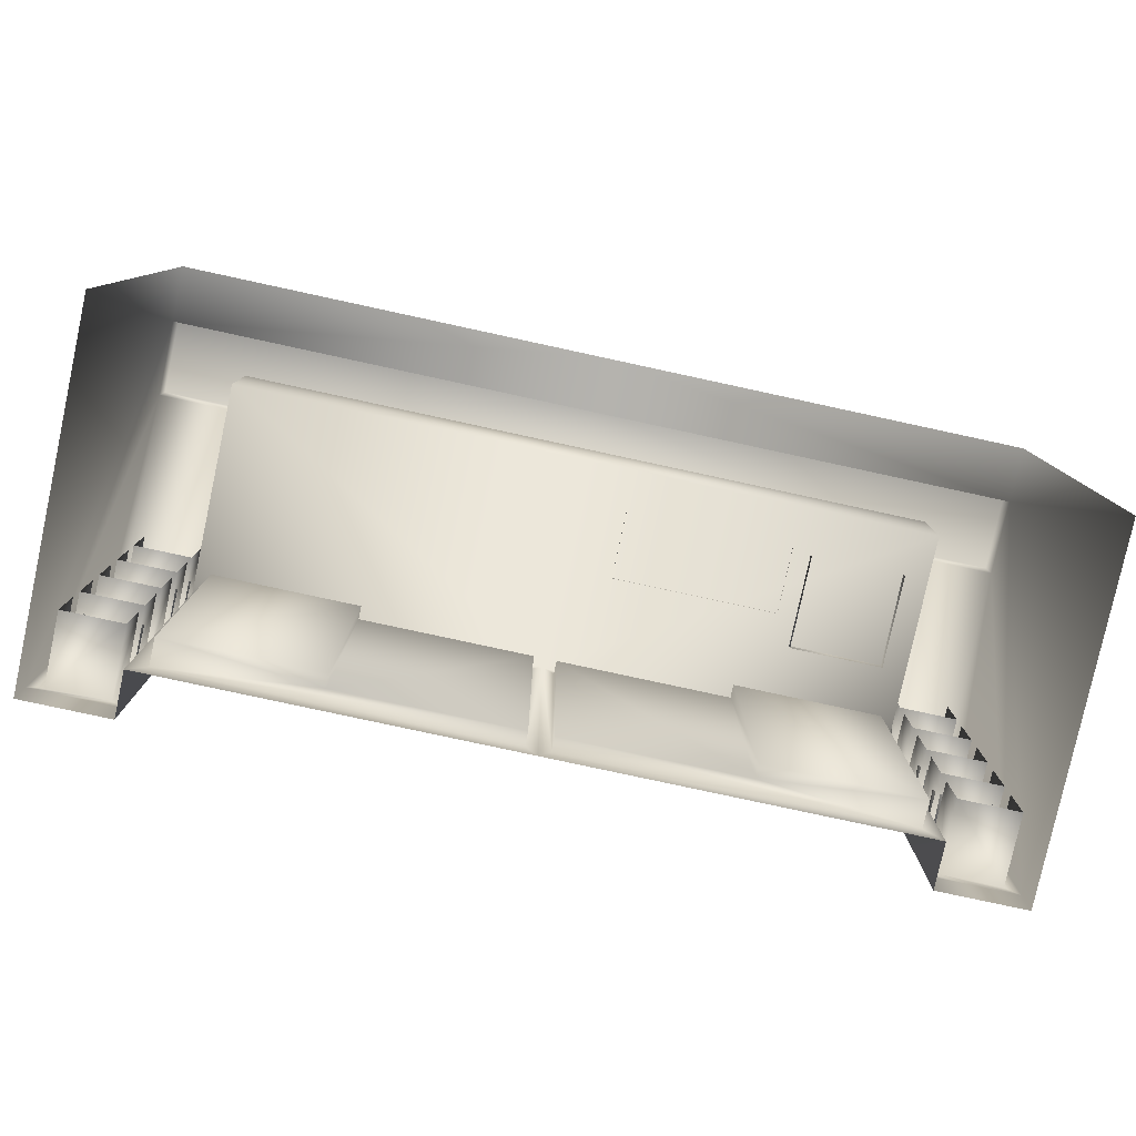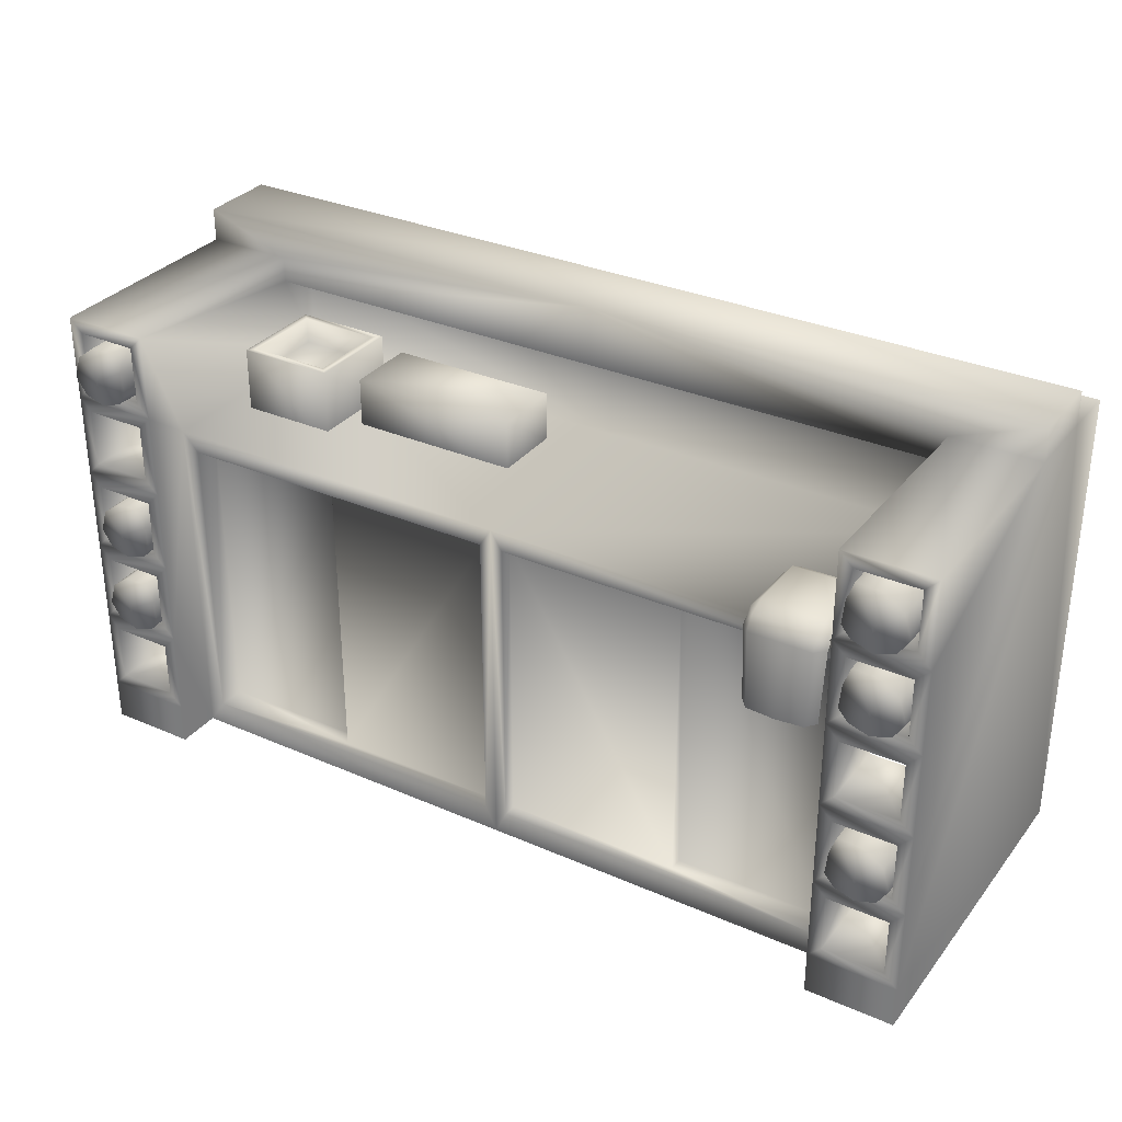
<metadata>
{"format":"obj","ext":"obj","renderer":"f3d","projection":"perspective","resolution":1024,"background":"white","views":[{"elev":-79.9,"azim":-12.2,"up":"+Y"},{"elev":31.8,"azim":-148.4,"up":"+Y"}]}
</metadata>
<code>
g febg_hotspring_001_bar_01
v 2.296 2.562 0.2641
v 2.296 2.562 0.6665
v -7.153e-07 2.562 0.6665
v -7.153e-07 2.562 0.2641
v 1.848 2.393 0.2641
v 2.296 2.393 0.2641
v 1.848 2.258 0.2641
v -7.153e-07 2.258 0.2641
v -1.848 2.258 0.2641
v -1.848 2.393 0.2641
v -2.296 2.562 0.2641
v -2.296 2.562 0.6665
v -2.296 2.393 0.2641
v 2.296 2.393 -0.8576
v 2.296 2.393 0.2641
v 1.848 2.393 0.2641
v 1.848 2.393 -0.8576
v 1.848 2.258 0.2641
v 1.848 1.781 0.4791
v 1.848 2.258 0.4791
v 1.848 1.781 -0.6262
v 1.848 1.954 -0.8576
v 1.848 1.523 -0.8576
v 1.848 1.088 -0.8576
v 1.848 0.6535 -0.8576
v 1.848 0.00475 -0.6262
v 1.848 0.2187 -0.8576
v 1.848 0.00475 -0.8576
v 2.296 0.2187 -0.8576
v 2.296 0.00475 -0.8576
v 2.296 0.00475 0.963
v 2.296 2.393 0.6665
v 2.296 2.385 0.9638
v 2.296 0.6535 -0.8576
v 2.227 0.288 -0.8576
v 1.917 0.288 -0.8576
v 1.917 0.5841 -0.8576
v 2.227 0.5841 -0.8576
v 1.917 1.019 -0.8576
v 1.917 0.7228 -0.8576
v 2.227 1.019 -0.8576
v 2.296 1.088 -0.8576
v 2.227 0.7228 -0.8576
v 2.296 2.393 0.2641
v 2.296 1.523 -0.8576
v 2.296 2.562 0.2641
v 2.296 2.562 0.6665
v 2.296 1.954 -0.8576
v 2.296 2.393 -0.8576
v 1.917 1.158 -0.8576
v 2.227 1.158 -0.8576
v 1.917 1.454 -0.8576
v 2.227 1.454 -0.8576
v 1.917 1.592 -0.8576
v 2.227 1.592 -0.8576
v 1.917 1.889 -0.8576
v 2.227 1.889 -0.8576
v 2.227 2.027 -0.8576
v 2.227 2.323 -0.8576
v 1.917 2.027 -0.8576
v 1.917 2.323 -0.8576
v 2.296 2.393 0.6665
v 2.296 2.385 0.9638
v -7.153e-07 2.385 0.9638
v -7.153e-07 2.393 0.6665
v -2.296 2.393 0.6665
v -2.296 2.385 0.9638
v 1.761 0.1339 -0.6262
v 0.06049 0.1339 -0.5567
v 0.06049 0.1339 -0.6281
v 0.9779 0.1339 -0.5567
v 1.761 0.1339 -0.4873
v 0.9779 0.1339 -0.4873
v 0.06049 0.1339 -0.6281
v 0.06049 1.684 -0.5567
v 0.06049 1.684 -0.6262
v 0.06049 0.1339 -0.5567
v 0.9779 0.1339 -0.5567
v 0.9779 1.684 -0.5567
v 0.9779 0.1339 -0.4873
v 0.9779 1.684 -0.4873
v 1.761 0.1339 -0.4873
v 1.761 1.684 -0.4873
v 1.761 0.1339 -0.6262
v 1.761 1.684 -0.6262
v 2.227 1.019 -0.8576
v 2.227 1.019 -0.4935
v 2.227 0.7228 -0.4935
v 2.227 0.7228 -0.8576
v 2.227 0.7228 -0.8576
v 2.227 0.7228 -0.4935
v 1.917 0.7228 -0.4935
v 1.917 0.7228 -0.8576
v 1.917 1.019 -0.4935
v 1.917 1.019 -0.8576
v 2.227 0.5841 -0.8576
v 2.227 0.5841 -0.4935
v 2.227 0.288 -0.4935
v 2.227 0.288 -0.8576
v 2.227 0.288 -0.8576
v 2.227 0.288 -0.4935
v 1.917 0.288 -0.4935
v 1.917 0.288 -0.8576
v 1.917 0.5841 -0.4935
v 1.917 0.5841 -0.8576
v 1.917 2.027 -0.8576
v 1.917 2.323 -0.4935
v 1.917 2.323 -0.8576
v 1.917 2.027 -0.4935
v 2.227 2.027 -0.8576
v 2.227 2.027 -0.4935
v 2.227 2.323 -0.8576
v 2.227 2.323 -0.4935
v 2.227 2.027 -0.4935
v 2.227 2.027 -0.8576
v 1.917 1.592 -0.8576
v 1.917 1.889 -0.4935
v 1.917 1.889 -0.8576
v 1.917 1.592 -0.4935
v 2.227 1.592 -0.8576
v 2.227 1.592 -0.4935
v 2.227 1.889 -0.8576
v 2.227 1.889 -0.4935
v 2.227 1.592 -0.4935
v 2.227 1.592 -0.8576
v 1.917 1.158 -0.8576
v 1.917 1.454 -0.4935
v 1.917 1.454 -0.8576
v 1.917 1.158 -0.4935
v 2.227 1.158 -0.8576
v 2.227 1.158 -0.4935
v 2.227 1.454 -0.8576
v 2.227 1.454 -0.4935
v 2.227 1.158 -0.4935
v 2.227 1.158 -0.8576
v -1.748 1.742 -0.6532
v -1.729 1.348 -0.6566
v -1.684 1.348 -0.7108
v -1.703 1.746 -0.7091
v -1.544 1.746 -0.7091
v -1.544 1.348 -0.7232
v -1.398 1.348 -0.7108
v -1.703 1.813 -0.6658
v -1.748 1.803 -0.5864
v -1.703 1.851 -0.5706
v -1.747 1.801 -0.2764
v -1.702 1.854 -0.2764
v -1.702 1.821 -0.215
v -1.544 1.846 -0.2624
v -1.544 1.813 -0.201
v -1.544 1.849 -0.5707
v -1.385 1.854 -0.2764
v -1.385 1.821 -0.215
v -1.34 1.801 -0.2764
v -1.384 1.851 -0.5706
v -1.339 1.803 -0.5864
v -1.384 1.813 -0.6658
v -1.339 1.742 -0.6532
v -1.544 1.813 -0.6626
v -1.384 1.746 -0.7091
v -1.353 1.348 -0.6566
v 1.961 2.034 -0.6337
v 1.964 2.039 -0.9362
v 1.916 2.097 -0.9362
v 1.91 2.095 -0.6337
v 1.929 2.22 -0.9362
v 1.924 2.222 -0.6337
v 1.963 2.315 -0.9362
v 1.959 2.321 -0.6337
v 2.097 2.313 -0.6337
v 2.096 2.307 -0.9362
v 2.067 2.148 -0.9638
v 1.929 2.22 -0.9362
v 1.916 2.097 -0.9362
v 1.964 2.039 -0.9362
v 2.067 2.006 -0.9362
v 2.17 2.039 -0.9362
v 2.224 2.124 -0.9362
v 2.189 2.237 -0.9362
v 2.189 2.237 -0.9362
v 2.193 2.24 -0.6337
v 2.224 2.124 -0.9362
v 2.23 2.122 -0.6337
v 2.17 2.039 -0.9362
v 2.173 2.034 -0.6337
v 1.225 1.727 0.2451
v 1.225 2.109 -0.2453
v 1.225 2.109 0.2451
v 1.225 1.727 -0.2453
v 1.715 2.109 -0.2453
v 1.715 1.727 -0.2453
v 1.677 2.109 -0.2067
v 1.263 2.109 -0.2067
v 1.677 2.109 0.2066
v 1.225 2.109 0.2451
v 1.715 2.109 0.2451
v 1.263 2.109 0.2066
v 1.715 1.727 -0.2453
v 1.715 1.727 0.2451
v 1.715 2.109 0.2451
v 1.715 2.109 -0.2453
v 0.2501 1.774 0.2734
v 0.2501 1.774 -0.09043
v 0.2501 2.031 -0.09043
v 0.2501 2.031 0.2734
v 1.126 2.031 -0.09043
v 1.126 2.031 0.2734
v 0.2501 1.774 -0.09043
v 1.126 1.774 -0.09043
v 1.126 1.774 -0.09043
v 1.126 1.774 0.2734
v 1.126 2.031 0.2734
v 1.126 2.031 -0.09043
v 1.256 1.971 -0.2138
v 1.684 1.971 -0.2138
v 1.684 1.971 0.2137
v 1.256 1.971 0.2137
v 1.263 2.109 -0.2067
v 1.263 2.109 0.2066
v 1.263 2.109 0.2066
v 1.677 2.109 0.2066
v 1.677 2.109 0.2066
v 1.684 1.971 0.2137
v 1.684 1.971 -0.2138
v 1.677 2.109 -0.2067
v 1.961 1.137 -0.5908
v 1.964 1.142 -0.8933
v 1.916 1.2 -0.8933
v 1.91 1.198 -0.5908
v 1.929 1.322 -0.8933
v 1.924 1.325 -0.5908
v 1.963 1.418 -0.8933
v 1.959 1.424 -0.5908
v 2.097 1.416 -0.5908
v 2.096 1.41 -0.8933
v 2.067 1.251 -0.9209
v 1.929 1.322 -0.8933
v 1.916 1.2 -0.8933
v 1.964 1.142 -0.8933
v 2.067 1.109 -0.8933
v 2.17 1.142 -0.8933
v 2.224 1.226 -0.8933
v 2.189 1.34 -0.8933
v 2.189 1.34 -0.8933
v 2.193 1.343 -0.5908
v 2.224 1.226 -0.8933
v 2.23 1.225 -0.5908
v 2.17 1.142 -0.8933
v 2.173 1.137 -0.5908
v 1.961 0.694 -0.5929
v 1.964 0.6988 -0.8953
v 1.916 0.757 -0.8953
v 1.91 0.7545 -0.5929
v 1.929 0.8793 -0.8953
v 1.924 0.8816 -0.5929
v 1.963 0.9749 -0.8953
v 1.959 0.981 -0.5929
v 2.097 0.9728 -0.5929
v 2.096 0.967 -0.8953
v 2.067 0.808 -0.923
v 1.929 0.8793 -0.8953
v 1.916 0.757 -0.8953
v 1.964 0.6988 -0.8953
v 2.067 0.6654 -0.8953
v 2.17 0.6988 -0.8953
v 2.224 0.7833 -0.8953
v 2.189 0.8964 -0.8953
v 2.189 0.8964 -0.8953
v 2.193 0.8994 -0.5929
v 2.224 0.7833 -0.8953
v 2.23 0.7818 -0.5929
v 2.17 0.6988 -0.8953
v 2.173 0.694 -0.5929
v -2.296 2.393 -0.8576
v -1.848 2.393 0.2641
v -2.296 2.393 0.2641
v -1.848 2.393 -0.8576
v -1.848 2.258 0.2641
v -1.848 1.781 0.4791
v -1.848 2.258 0.4791
v -1.848 1.781 -0.6262
v -1.848 1.954 -0.8576
v -1.848 1.523 -0.8576
v -1.848 1.088 -0.8576
v -1.848 0.6535 -0.8576
v -1.848 0.00475 -0.6262
v -1.848 0.2187 -0.8576
v -1.848 0.00475 -0.8576
v -2.296 0.2187 -0.8576
v -2.296 0.00475 -0.8576
v -2.296 0.00475 0.963
v -2.296 2.393 0.6665
v -2.296 2.385 0.9638
v -2.296 0.6535 -0.8576
v -2.227 0.288 -0.8576
v -1.917 0.288 -0.8576
v -1.917 0.5841 -0.8576
v -2.227 0.5841 -0.8576
v -1.917 1.019 -0.8576
v -1.917 0.7228 -0.8576
v -2.227 1.019 -0.8576
v -2.296 1.088 -0.8576
v -2.227 0.7228 -0.8576
v -2.296 2.393 0.2641
v -2.296 1.523 -0.8576
v -2.296 2.562 0.2641
v -2.296 2.562 0.6665
v -2.296 1.954 -0.8576
v -2.296 2.393 -0.8576
v -1.917 1.158 -0.8576
v -2.227 1.158 -0.8576
v -1.917 1.454 -0.8576
v -2.227 1.454 -0.8576
v -1.917 1.592 -0.8576
v -2.227 1.592 -0.8576
v -1.917 1.889 -0.8576
v -2.227 1.889 -0.8576
v -2.227 2.027 -0.8576
v -2.227 2.323 -0.8576
v -1.917 2.027 -0.8576
v -1.917 2.323 -0.8576
v -1.761 0.1339 -0.6262
v -0.0605 0.1339 -0.6281
v -0.0605 0.1339 -0.5567
v -0.9779 0.1339 -0.5567
v -1.761 0.1339 -0.4873
v -0.9779 0.1339 -0.4873
v -0.0605 0.1339 -0.6281
v -0.0605 1.684 -0.6262
v -0.0605 1.684 -0.5567
v -0.0605 0.1339 -0.5567
v -0.9779 0.1339 -0.5567
v -0.9779 1.684 -0.5567
v -0.9779 0.1339 -0.4873
v -0.9779 1.684 -0.4873
v -1.761 0.1339 -0.4873
v -1.761 1.684 -0.4873
v -1.761 0.1339 -0.6262
v -1.761 1.684 -0.6262
v -2.227 1.019 -0.8576
v -2.227 0.7228 -0.4935
v -2.227 1.019 -0.4935
v -2.227 0.7228 -0.8576
v -1.917 0.7228 -0.4935
v -1.917 0.7228 -0.8576
v -1.917 0.7228 -0.8576
v -1.917 1.019 -0.8576
v -1.917 1.019 -0.4935
v -1.917 0.7228 -0.4935
v -2.227 0.5841 -0.8576
v -2.227 0.288 -0.4935
v -2.227 0.5841 -0.4935
v -2.227 0.288 -0.8576
v -1.917 0.288 -0.4935
v -1.917 0.288 -0.8576
v -1.917 0.288 -0.8576
v -1.917 0.5841 -0.8576
v -1.917 0.5841 -0.4935
v -1.917 0.288 -0.4935
v -1.917 2.027 -0.8576
v -1.917 2.323 -0.8576
v -1.917 2.323 -0.4935
v -1.917 2.027 -0.4935
v -2.227 2.323 -0.8576
v -2.227 2.027 -0.4935
v -2.227 2.323 -0.4935
v -2.227 2.027 -0.8576
v -1.917 2.027 -0.4935
v -1.917 2.027 -0.8576
v -1.917 1.592 -0.8576
v -1.917 1.889 -0.8576
v -1.917 1.889 -0.4935
v -1.917 1.592 -0.4935
v -2.227 1.889 -0.8576
v -2.227 1.592 -0.4935
v -2.227 1.889 -0.4935
v -2.227 1.592 -0.8576
v -1.917 1.592 -0.4935
v -1.917 1.592 -0.8576
v -1.917 1.158 -0.8576
v -1.917 1.454 -0.8576
v -1.917 1.454 -0.4935
v -1.917 1.158 -0.4935
v -2.227 1.454 -0.8576
v -2.227 1.158 -0.4935
v -2.227 1.454 -0.4935
v -2.227 1.158 -0.8576
v -1.917 1.158 -0.4935
v -1.917 1.158 -0.8576
v -1.916 2.097 -0.9362
v -1.964 2.039 -0.9362
v -1.961 2.034 -0.6337
v -1.91 2.095 -0.6337
v -1.929 2.22 -0.9362
v -1.924 2.222 -0.6337
v -1.963 2.315 -0.9362
v -1.959 2.321 -0.6337
v -2.097 2.313 -0.6337
v -2.096 2.307 -0.9362
v -2.067 2.148 -0.9638
v -1.929 2.22 -0.9362
v -1.916 2.097 -0.9362
v -1.964 2.039 -0.9362
v -2.067 2.006 -0.9362
v -2.17 2.039 -0.9362
v -2.224 2.124 -0.9362
v -2.189 2.237 -0.9362
v -2.189 2.237 -0.9362
v -2.193 2.24 -0.6337
v -2.224 2.124 -0.9362
v -2.23 2.122 -0.6337
v -2.17 2.039 -0.9362
v -2.173 2.034 -0.6337
v -1.916 1.654 -0.8953
v -1.964 1.596 -0.8953
v -1.961 1.591 -0.5929
v -1.91 1.652 -0.5929
v -1.929 1.777 -0.8953
v -1.924 1.779 -0.5929
v -1.963 1.872 -0.8953
v -1.959 1.878 -0.5929
v -2.097 1.87 -0.5929
v -2.096 1.864 -0.8953
v -2.067 1.705 -0.923
v -1.929 1.777 -0.8953
v -1.916 1.654 -0.8953
v -1.964 1.596 -0.8953
v -2.067 1.563 -0.8953
v -2.17 1.596 -0.8953
v -2.224 1.68 -0.8953
v -2.189 1.794 -0.8953
v -2.189 1.794 -0.8953
v -2.193 1.797 -0.5929
v -2.224 1.68 -0.8953
v -2.23 1.679 -0.5929
v -2.17 1.596 -0.8953
v -2.173 1.591 -0.5929
v -1.916 0.757 -0.8953
v -1.964 0.6988 -0.8953
v -1.961 0.694 -0.5929
v -1.91 0.7545 -0.5929
v -1.929 0.8793 -0.8953
v -1.924 0.8816 -0.5929
v -1.963 0.9749 -0.8953
v -1.959 0.981 -0.5929
v -2.097 0.9728 -0.5929
v -2.096 0.967 -0.8953
v -2.067 0.808 -0.923
v -1.929 0.8793 -0.8953
v -1.916 0.757 -0.8953
v -1.964 0.6988 -0.8953
v -2.067 0.6654 -0.8953
v -2.17 0.6988 -0.8953
v -2.224 0.7833 -0.8953
v -2.189 0.8964 -0.8953
v -2.189 0.8964 -0.8953
v -2.193 0.8994 -0.5929
v -2.224 0.7833 -0.8953
v -2.23 0.7818 -0.5929
v -2.17 0.6988 -0.8953
v -2.173 0.694 -0.5929
v -1.761 1.684 -0.6262
v -0.0605 1.684 -0.6262
v -7.153e-07 1.781 -0.6262
v -0.0605 0.1339 -0.6281
v -1.848 1.781 -0.6262
v -1.761 0.1339 -0.6262
v -1.848 1.781 0.4791
v -7.153e-07 1.781 0.4791
v -1.848 0.00475 -0.6262
v -1.848 2.258 0.4791
v -7.153e-07 0.00475 -0.6262
v -7.153e-07 2.258 0.4791
v 1.848 2.258 0.4791
v 1.848 1.781 0.4791
v 1.848 1.781 -0.6262
v 0.06049 0.1339 -0.6281
v 1.848 0.00475 -0.6262
v 0.06049 1.684 -0.6262
v 1.761 0.1339 -0.6262
v 1.761 1.684 -0.6262
g febg_hotspring_001_bar_01_0
f 3 2 1
f 4 3 1
f 4 1 5
f 1 6 5
f 4 5 7
f 8 4 7
f 8 9 4
f 9 10 4
f 4 11 3
f 4 10 11
f 11 12 3
f 10 13 11
f 16 15 14
f 17 16 14
f 16 17 18
f 19 18 17
f 20 18 19
f 21 19 17
f 21 17 22
f 23 21 22
f 21 23 24
f 25 21 24
f 26 21 25
f 27 26 25
f 28 26 27
f 27 29 28
f 29 30 28
f 30 29 31
f 32 31 29
f 33 31 32
f 29 34 32
f 29 35 34
f 36 35 29
f 27 36 29
f 37 36 27
f 25 37 27
f 35 38 34
f 38 37 25
f 34 38 25
f 24 39 25
f 39 40 25
f 25 40 34
f 41 39 24
f 42 41 24
f 40 43 34
f 43 41 42
f 34 43 42
f 34 44 32
f 34 42 44
f 42 45 44
f 44 46 32
f 46 47 32
f 45 48 44
f 48 49 44
f 24 50 42
f 50 51 42
f 42 51 45
f 52 50 24
f 23 52 24
f 51 53 45
f 53 52 23
f 45 53 23
f 23 54 45
f 54 55 45
f 45 55 48
f 56 54 23
f 22 56 23
f 55 57 48
f 56 22 57
f 22 48 57
f 49 48 58
f 58 48 22
f 59 49 58
f 60 58 22
f 49 59 17
f 61 60 22
f 17 61 22
f 59 61 17
f 64 63 62
f 65 64 62
f 65 66 64
f 66 67 64
f 70 69 68
f 69 71 68
f 68 71 72
f 71 73 72
f 76 75 74
f 75 77 74
f 77 75 78
f 75 79 78
f 80 78 79
f 81 80 79
f 82 80 81
f 83 82 81
f 82 83 84
f 83 85 84
f 88 87 86
f 89 88 86
f 92 91 90
f 93 92 90
f 94 92 93
f 95 94 93
f 98 97 96
f 99 98 96
f 102 101 100
f 103 102 100
f 104 102 103
f 105 104 103
f 108 107 106
f 107 109 106
f 106 109 110
f 109 111 110
f 114 113 112
f 115 114 112
f 118 117 116
f 117 119 116
f 116 119 120
f 119 121 120
f 124 123 122
f 125 124 122
f 128 127 126
f 127 129 126
f 126 129 130
f 129 131 130
f 134 133 132
f 135 134 132
f 138 137 136
f 139 138 136
f 139 140 138
f 140 141 138
f 142 141 140
f 143 139 136
f 140 139 143
f 144 143 136
f 145 143 144
f 144 146 145
f 146 147 145
f 147 146 148
f 147 148 149
f 147 149 145
f 148 150 149
f 145 151 143
f 149 151 145
f 149 150 152
f 150 153 152
f 152 153 154
f 149 152 155
f 152 154 155
f 151 149 155
f 154 156 155
f 157 155 156
f 155 157 151
f 157 156 158
f 151 159 143
f 157 159 151
f 159 140 143
f 159 157 140
f 157 160 140
f 160 157 158
f 160 142 140
f 142 160 158
f 161 142 158
f 164 163 162
f 165 164 162
f 166 164 165
f 167 166 165
f 168 166 167
f 169 168 167
f 169 170 168
f 170 171 168
f 168 171 172
f 173 168 172
f 174 173 172
f 175 174 172
f 176 175 172
f 177 176 172
f 178 177 172
f 179 178 172
f 171 179 172
f 180 171 170
f 181 180 170
f 182 180 181
f 183 182 181
f 184 182 183
f 185 184 183
f 188 187 186
f 187 189 186
f 187 190 189
f 190 191 189
f 192 190 187
f 193 192 187
f 192 194 190
f 193 187 195
f 194 196 190
f 197 193 195
f 197 195 196
f 194 197 196
f 200 199 198
f 201 200 198
f 204 203 202
f 205 204 202
f 204 205 206
f 205 207 206
f 204 206 208
f 206 209 208
f 212 211 210
f 213 212 210
f 216 215 214
f 217 216 214
f 217 214 218
f 219 217 218
f 216 217 220
f 221 216 220
f 224 223 222
f 225 224 222
f 228 227 226
f 229 228 226
f 230 228 229
f 231 230 229
f 232 230 231
f 233 232 231
f 233 234 232
f 234 235 232
f 232 235 236
f 237 232 236
f 238 237 236
f 239 238 236
f 240 239 236
f 241 240 236
f 242 241 236
f 243 242 236
f 235 243 236
f 244 235 234
f 245 244 234
f 246 244 245
f 247 246 245
f 248 246 247
f 249 248 247
f 252 251 250
f 253 252 250
f 254 252 253
f 255 254 253
f 256 254 255
f 257 256 255
f 257 258 256
f 258 259 256
f 256 259 260
f 261 256 260
f 262 261 260
f 263 262 260
f 264 263 260
f 265 264 260
f 266 265 260
f 267 266 260
f 259 267 260
f 268 259 258
f 269 268 258
f 270 268 269
f 271 270 269
f 272 270 271
f 273 272 271
f 276 275 274
f 275 277 274
f 277 275 278
f 278 279 277
f 278 280 279
f 279 281 277
f 282 277 281
f 283 282 281
f 284 283 281
f 285 284 281
f 281 286 285
f 286 287 285
f 286 288 287
f 287 288 289
f 288 290 289
f 289 290 291
f 289 291 292
f 291 293 292
f 292 294 289
f 295 289 294
f 295 296 289
f 296 287 289
f 296 297 287
f 297 285 287
f 298 295 294
f 297 298 285
f 298 294 285
f 299 284 285
f 300 299 285
f 300 285 294
f 299 301 284
f 301 302 284
f 303 300 294
f 301 303 302
f 303 294 302
f 292 304 294
f 302 294 304
f 305 302 304
f 306 304 292
f 307 306 292
f 308 305 304
f 309 308 304
f 310 284 302
f 311 310 302
f 311 302 305
f 310 312 284
f 312 283 284
f 313 311 305
f 312 313 283
f 313 305 283
f 314 283 305
f 315 314 305
f 315 305 308
f 314 316 283
f 316 282 283
f 317 315 308
f 316 317 282
f 317 308 282
f 308 309 318
f 282 308 318
f 309 319 318
f 320 282 318
f 319 309 277
f 320 321 282
f 321 277 282
f 321 319 277
f 324 323 322
f 325 324 322
f 325 322 326
f 327 325 326
f 330 329 328
f 331 330 328
f 330 331 332
f 333 330 332
f 332 334 333
f 334 335 333
f 334 336 335
f 336 337 335
f 337 336 338
f 339 337 338
f 342 341 340
f 341 343 340
f 341 344 343
f 344 345 343
f 348 347 346
f 349 348 346
f 352 351 350
f 351 353 350
f 351 354 353
f 354 355 353
f 358 357 356
f 359 358 356
f 362 361 360
f 363 362 360
f 366 365 364
f 365 367 364
f 365 368 367
f 368 369 367
f 372 371 370
f 373 372 370
f 376 375 374
f 375 377 374
f 375 378 377
f 378 379 377
f 382 381 380
f 383 382 380
f 386 385 384
f 385 387 384
f 385 388 387
f 388 389 387
f 392 391 390
f 393 392 390
f 393 390 394
f 395 393 394
f 395 394 396
f 397 395 396
f 398 397 396
f 399 398 396
f 399 396 400
f 396 401 400
f 401 402 400
f 402 403 400
f 403 404 400
f 404 405 400
f 405 406 400
f 406 407 400
f 407 399 400
f 398 399 408
f 409 398 408
f 409 408 410
f 411 409 410
f 411 410 412
f 413 411 412
f 416 415 414
f 417 416 414
f 417 414 418
f 419 417 418
f 419 418 420
f 421 419 420
f 422 421 420
f 423 422 420
f 423 420 424
f 420 425 424
f 425 426 424
f 426 427 424
f 427 428 424
f 428 429 424
f 429 430 424
f 430 431 424
f 431 423 424
f 422 423 432
f 433 422 432
f 433 432 434
f 435 433 434
f 435 434 436
f 437 435 436
f 440 439 438
f 441 440 438
f 441 438 442
f 443 441 442
f 443 442 444
f 445 443 444
f 446 445 444
f 447 446 444
f 447 444 448
f 444 449 448
f 449 450 448
f 450 451 448
f 451 452 448
f 452 453 448
f 453 454 448
f 454 455 448
f 455 447 448
f 446 447 456
f 457 446 456
f 457 456 458
f 459 457 458
f 459 458 460
f 461 459 460
f 464 463 462
f 465 463 464
f 466 464 462
f 462 467 466
f 464 466 468
f 469 464 468
f 467 470 466
f 467 465 470
f 468 471 469
f 465 472 470
f 472 465 464
f 471 473 469
f 469 473 474
f 475 469 474
f 464 469 475
f 476 464 475
f 477 472 464
f 472 477 478
f 479 477 464
f 477 480 478
f 478 480 476
f 481 479 464
f 480 481 476
f 476 481 464

</code>
